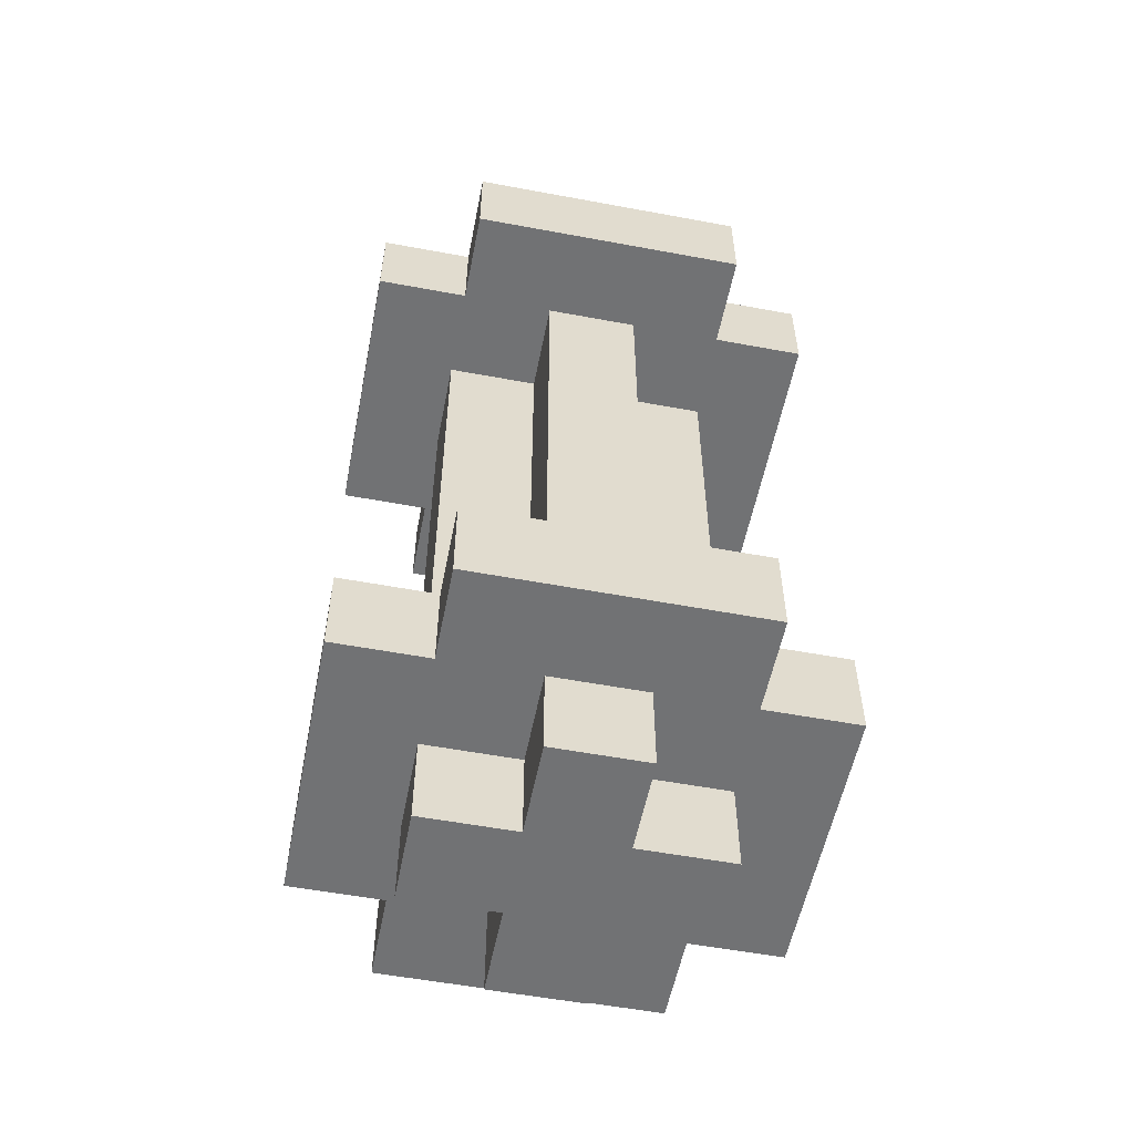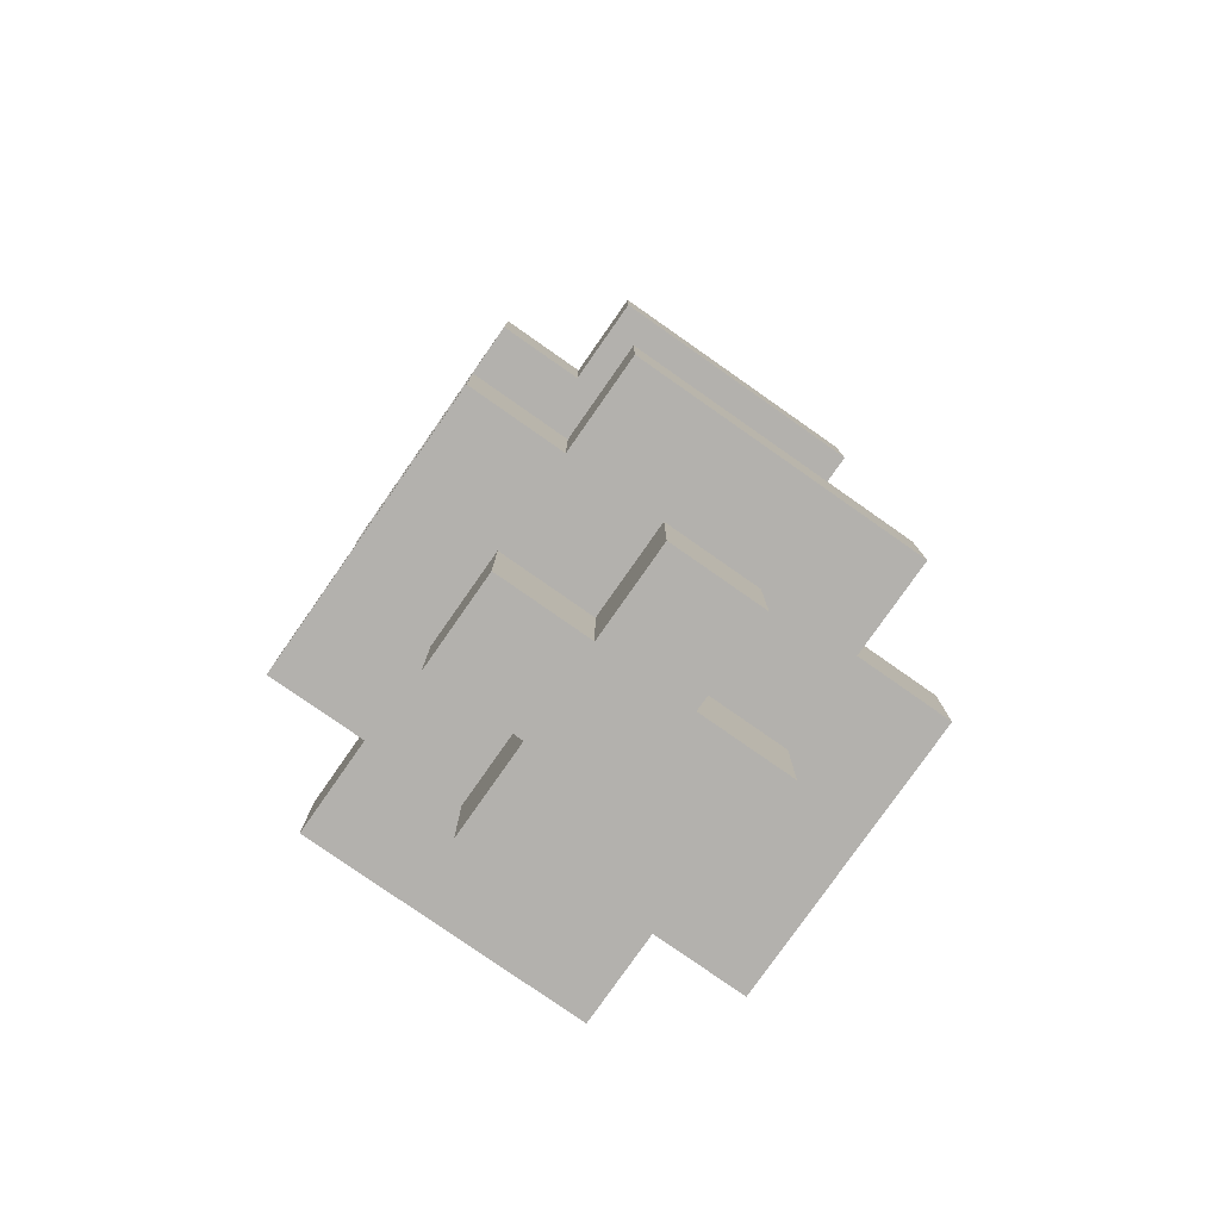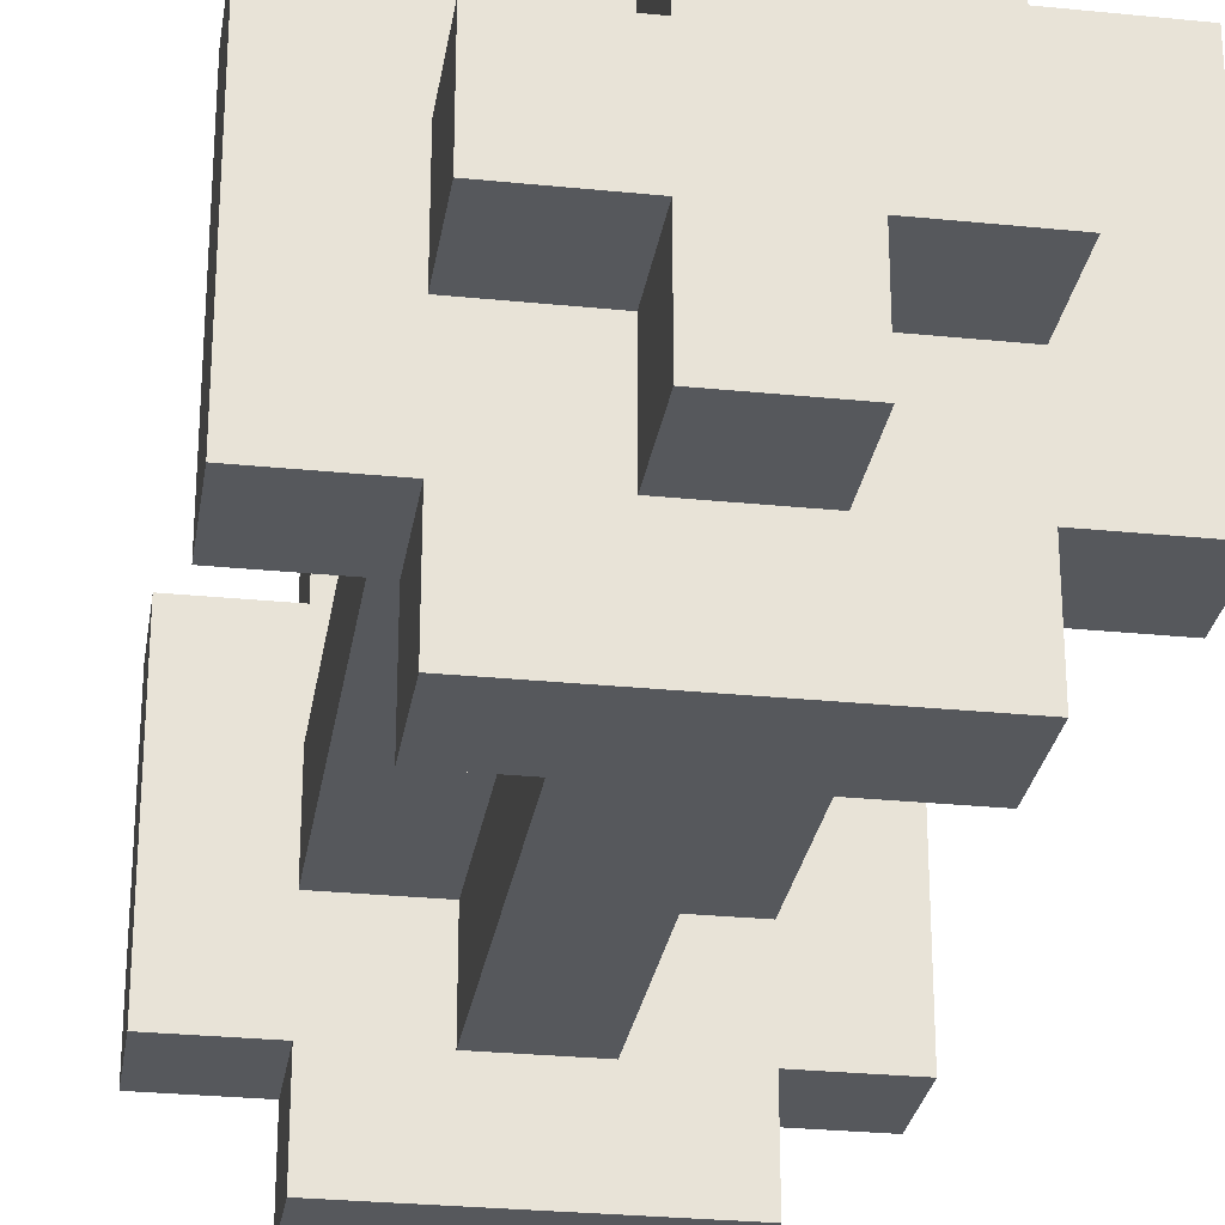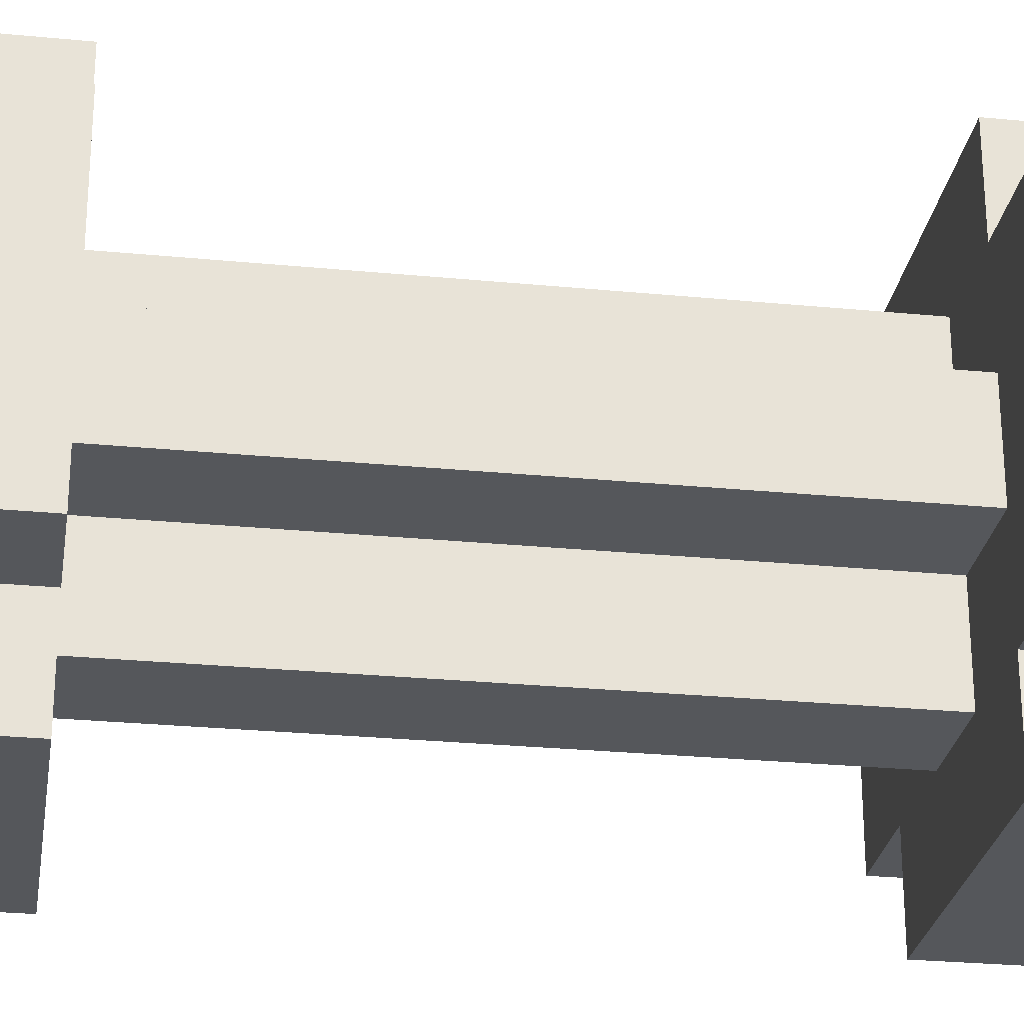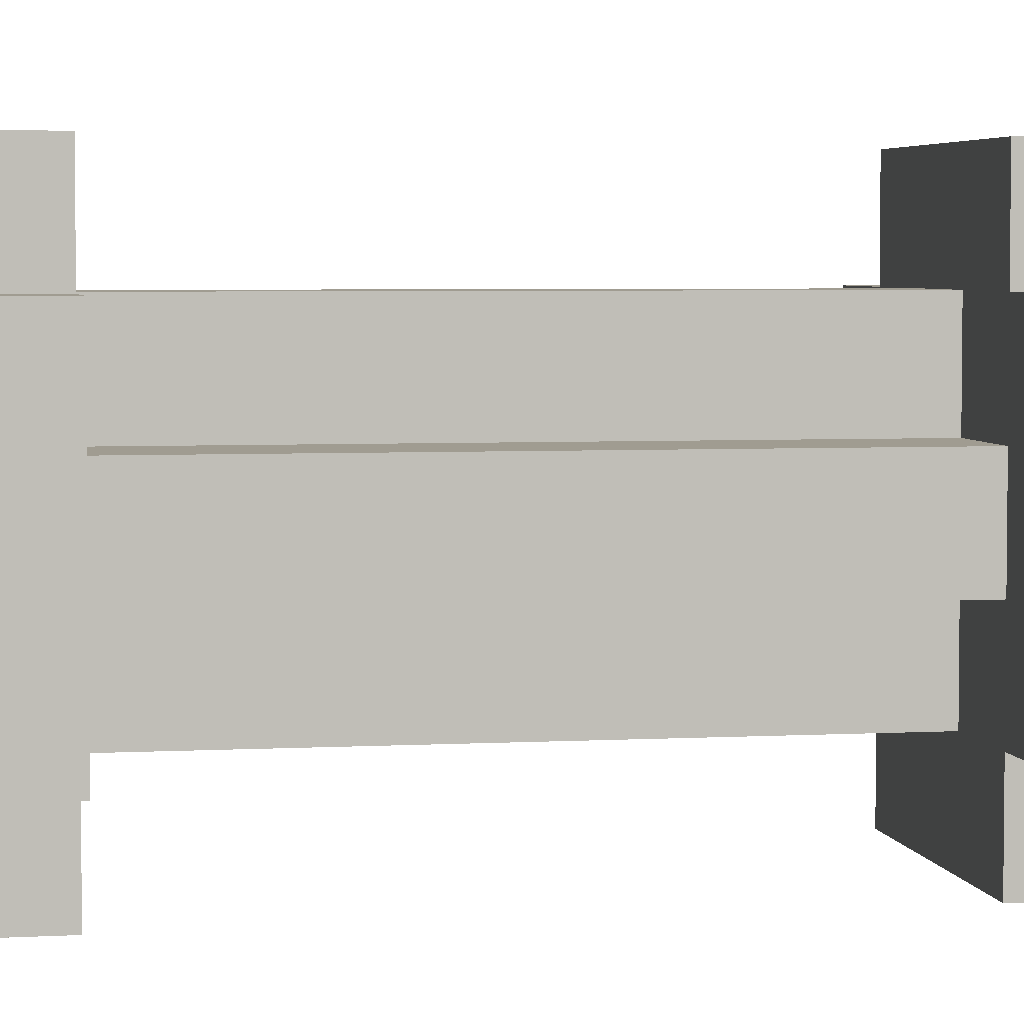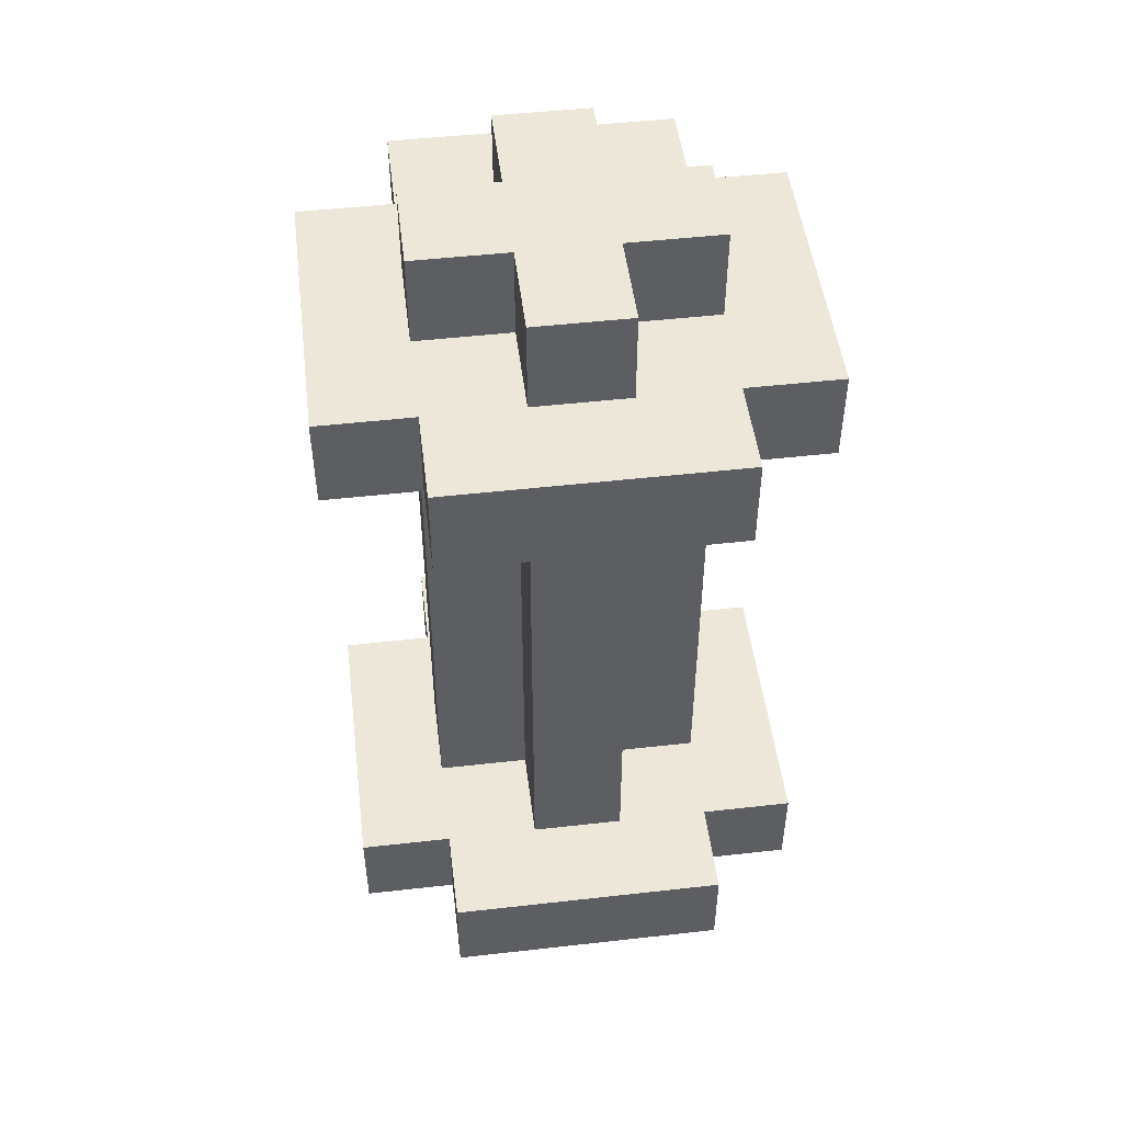
<metadata>
{"format":"obj","ext":"obj","renderer":"f3d","projection":"perspective","resolution":1024,"background":"white","views":[{"elev":-55.4,"azim":-11.1,"up":"+Z"},{"elev":-79.2,"azim":55.0,"up":"+Z"},{"elev":-27.7,"azim":171.2,"up":"+Y"},{"elev":-27.0,"azim":-98.6,"up":"+Y"},{"elev":4.3,"azim":79.8,"up":"+Y"},{"elev":49.6,"azim":-97.1,"up":"+Z"}]}
</metadata>
<code>
o
v 1.9 5 0
v 1.9 5 0.1
v 1.9 5 0.7
v 1.9 5 0.8
v 1.9 5.3 0
v 1.9 5.3 0.1
v 1.9 5.3 0.7
v 1.9 5.3 0.8
v 1.8 4.9 0
v 1.8 4.9 0.1
v 1.8 4.9 0.7
v 1.8 4.9 0.8
v 1.8 5 0
v 1.8 5 0.1
v 1.8 5 0.7
v 1.8 5 0.8
v 1.8 5.1 -0.1
v 1.8 5.1 0
v 1.8 5.1 0.1
v 1.8 5.1 0.7
v 1.8 5.1 0.8
v 1.8 5.1 0.9
v 1.8 5.2 -0.1
v 1.8 5.2 0
v 1.8 5.2 0.1
v 1.8 5.2 0.7
v 1.8 5.2 0.8
v 1.8 5.2 0.9
v 1.8 5.3 0
v 1.8 5.3 0.1
v 1.8 5.3 0.7
v 1.8 5.3 0.8
v 1.8 5.4 0
v 1.8 5.4 0.1
v 1.8 5.4 0.7
v 1.8 5.4 0.8
v 1.7 5 -0.1
v 1.7 5 0
v 1.7 5 0.1
v 1.7 5 0.7
v 1.7 5 0.8
v 1.7 5 0.9
v 1.7 5.1 -0.1
v 1.7 5.1 0
v 1.7 5.1 0.1
v 1.7 5.1 0.7
v 1.7 5.1 0.8
v 1.7 5.1 0.9
v 1.7 5.2 -0.1
v 1.7 5.2 0
v 1.7 5.2 0.1
v 1.7 5.2 0.7
v 1.7 5.2 0.8
v 1.7 5.2 0.9
v 1.7 5.3 -0.1
v 1.7 5.3 0
v 1.7 5.3 0.1
v 1.7 5.3 0.7
v 1.7 5.3 0.8
v 1.7 5.3 0.9
v 1.6 5 -0.1
v 1.6 5 0
v 1.6 5 0.1
v 1.6 5 0.7
v 1.6 5 0.8
v 1.6 5 0.9
v 1.6 5.1 -0.1
v 1.6 5.1 0
v 1.6 5.1 0.1
v 1.6 5.1 0.7
v 1.6 5.1 0.8
v 1.6 5.1 0.9
v 1.6 5.2 -0.1
v 1.6 5.2 0
v 1.6 5.2 0.1
v 1.6 5.2 0.7
v 1.6 5.2 0.8
v 1.6 5.2 0.9
v 1.6 5.3 -0.1
v 1.6 5.3 0
v 1.6 5.3 0.1
v 1.6 5.3 0.7
v 1.6 5.3 0.8
v 1.6 5.3 0.9
v 1.5 4.9 0
v 1.5 4.9 0.1
v 1.5 4.9 0.7
v 1.5 4.9 0.8
v 1.5 5 0
v 1.5 5 0.1
v 1.5 5 0.7
v 1.5 5 0.8
v 1.5 5.1 -0.1
v 1.5 5.1 0
v 1.5 5.1 0.1
v 1.5 5.1 0.7
v 1.5 5.1 0.8
v 1.5 5.1 0.9
v 1.5 5.2 -0.1
v 1.5 5.2 0
v 1.5 5.2 0.1
v 1.5 5.2 0.7
v 1.5 5.2 0.8
v 1.5 5.2 0.9
v 1.5 5.3 0
v 1.5 5.3 0.1
v 1.5 5.3 0.7
v 1.5 5.3 0.8
v 1.5 5.4 0
v 1.5 5.4 0.1
v 1.5 5.4 0.7
v 1.5 5.4 0.8
v 1.4 5 0
v 1.4 5 0.1
v 1.4 5 0.7
v 1.4 5 0.8
v 1.4 5.3 0
v 1.4 5.3 0.1
v 1.4 5.3 0.7
v 1.4 5.3 0.8
v 1.8 5.1 -0.1
v 1.8 5.2 -0.1
v 1.7 5 -0.1
v 1.7 5.1 -0.1
v 1.7 5.2 -0.1
v 1.7 5.3 -0.1
v 1.6 5 -0.1
v 1.6 5.1 -0.1
v 1.6 5.2 -0.1
v 1.6 5.3 -0.1
v 1.5 5.1 -0.1
v 1.5 5.2 -0.1
v 1.9 5 0
v 1.9 5.3 0
v 1.8 4.9 0
v 1.8 5 0
v 1.8 5.1 0
v 1.8 5.2 0
v 1.8 5.3 0
v 1.8 5.4 0
v 1.7 5 0
v 1.7 5.1 0
v 1.7 5.2 0
v 1.7 5.3 0
v 1.6 5 0
v 1.6 5.1 0
v 1.6 5.2 0
v 1.6 5.3 0
v 1.5 4.9 0
v 1.5 5 0
v 1.5 5.1 0
v 1.5 5.2 0
v 1.5 5.3 0
v 1.5 5.4 0
v 1.4 5 0
v 1.4 5.3 0
v 1.9 5 0.7
v 1.9 5.3 0.7
v 1.8 4.9 0.7
v 1.8 5 0.7
v 1.8 5.1 0.7
v 1.8 5.2 0.7
v 1.8 5.3 0.7
v 1.8 5.4 0.7
v 1.7 5 0.7
v 1.7 5.1 0.7
v 1.7 5.2 0.7
v 1.7 5.3 0.7
v 1.6 5 0.7
v 1.6 5.1 0.7
v 1.6 5.2 0.7
v 1.6 5.3 0.7
v 1.5 4.9 0.7
v 1.5 5 0.7
v 1.5 5.1 0.7
v 1.5 5.2 0.7
v 1.5 5.3 0.7
v 1.5 5.4 0.7
v 1.4 5 0.7
v 1.4 5.3 0.7
v 1.9 5 0.1
v 1.9 5.3 0.1
v 1.8 4.9 0.1
v 1.8 5 0.1
v 1.8 5.1 0.1
v 1.8 5.2 0.1
v 1.8 5.3 0.1
v 1.8 5.4 0.1
v 1.7 5 0.1
v 1.7 5.1 0.1
v 1.7 5.2 0.1
v 1.7 5.3 0.1
v 1.6 5 0.1
v 1.6 5.1 0.1
v 1.6 5.2 0.1
v 1.6 5.3 0.1
v 1.5 4.9 0.1
v 1.5 5 0.1
v 1.5 5.1 0.1
v 1.5 5.2 0.1
v 1.5 5.3 0.1
v 1.5 5.4 0.1
v 1.4 5 0.1
v 1.4 5.3 0.1
v 1.9 5 0.8
v 1.9 5.3 0.8
v 1.8 4.9 0.8
v 1.8 5 0.8
v 1.8 5.1 0.8
v 1.8 5.2 0.8
v 1.8 5.3 0.8
v 1.8 5.4 0.8
v 1.7 5 0.8
v 1.7 5.1 0.8
v 1.7 5.2 0.8
v 1.7 5.3 0.8
v 1.6 5 0.8
v 1.6 5.1 0.8
v 1.6 5.2 0.8
v 1.6 5.3 0.8
v 1.5 4.9 0.8
v 1.5 5 0.8
v 1.5 5.1 0.8
v 1.5 5.2 0.8
v 1.5 5.3 0.8
v 1.5 5.4 0.8
v 1.4 5 0.8
v 1.4 5.3 0.8
v 1.8 5.1 0.9
v 1.8 5.2 0.9
v 1.7 5 0.9
v 1.7 5.1 0.9
v 1.7 5.2 0.9
v 1.7 5.3 0.9
v 1.6 5 0.9
v 1.6 5.1 0.9
v 1.6 5.2 0.9
v 1.6 5.3 0.9
v 1.5 5.1 0.9
v 1.5 5.2 0.9
v 1.8 4.9 0
v 1.5 4.9 0
v 1.8 4.9 0.1
v 1.5 4.9 0.1
v 1.8 4.9 0.7
v 1.5 4.9 0.7
v 1.8 4.9 0.8
v 1.5 4.9 0.8
v 1.7 5 -0.1
v 1.6 5 -0.1
v 1.9 5 0
v 1.8 5 0
v 1.7 5 0
v 1.6 5 0
v 1.5 5 0
v 1.4 5 0
v 1.9 5 0.1
v 1.8 5 0.1
v 1.7 5 0.1
v 1.6 5 0.1
v 1.5 5 0.1
v 1.4 5 0.1
v 1.9 5 0.7
v 1.8 5 0.7
v 1.7 5 0.7
v 1.6 5 0.7
v 1.5 5 0.7
v 1.4 5 0.7
v 1.9 5 0.8
v 1.8 5 0.8
v 1.7 5 0.8
v 1.6 5 0.8
v 1.5 5 0.8
v 1.4 5 0.8
v 1.7 5 0.9
v 1.6 5 0.9
v 1.8 5.1 -0.1
v 1.7 5.1 -0.1
v 1.6 5.1 -0.1
v 1.5 5.1 -0.1
v 1.8 5.1 0
v 1.7 5.1 0
v 1.6 5.1 0
v 1.5 5.1 0
v 1.8 5.1 0.1
v 1.7 5.1 0.1
v 1.6 5.1 0.1
v 1.5 5.1 0.1
v 1.8 5.1 0.7
v 1.7 5.1 0.7
v 1.6 5.1 0.7
v 1.5 5.1 0.7
v 1.8 5.1 0.8
v 1.7 5.1 0.8
v 1.6 5.1 0.8
v 1.5 5.1 0.8
v 1.8 5.1 0.9
v 1.7 5.1 0.9
v 1.6 5.1 0.9
v 1.5 5.1 0.9
v 1.8 5.2 -0.1
v 1.7 5.2 -0.1
v 1.6 5.2 -0.1
v 1.5 5.2 -0.1
v 1.8 5.2 0
v 1.7 5.2 0
v 1.6 5.2 0
v 1.5 5.2 0
v 1.8 5.2 0.1
v 1.7 5.2 0.1
v 1.6 5.2 0.1
v 1.5 5.2 0.1
v 1.8 5.2 0.7
v 1.7 5.2 0.7
v 1.6 5.2 0.7
v 1.5 5.2 0.7
v 1.8 5.2 0.8
v 1.7 5.2 0.8
v 1.6 5.2 0.8
v 1.5 5.2 0.8
v 1.8 5.2 0.9
v 1.7 5.2 0.9
v 1.6 5.2 0.9
v 1.5 5.2 0.9
v 1.7 5.3 -0.1
v 1.6 5.3 -0.1
v 1.9 5.3 0
v 1.8 5.3 0
v 1.7 5.3 0
v 1.6 5.3 0
v 1.5 5.3 0
v 1.4 5.3 0
v 1.9 5.3 0.1
v 1.8 5.3 0.1
v 1.7 5.3 0.1
v 1.6 5.3 0.1
v 1.5 5.3 0.1
v 1.4 5.3 0.1
v 1.9 5.3 0.7
v 1.8 5.3 0.7
v 1.7 5.3 0.7
v 1.6 5.3 0.7
v 1.5 5.3 0.7
v 1.4 5.3 0.7
v 1.9 5.3 0.8
v 1.8 5.3 0.8
v 1.7 5.3 0.8
v 1.6 5.3 0.8
v 1.5 5.3 0.8
v 1.4 5.3 0.8
v 1.7 5.3 0.9
v 1.6 5.3 0.9
v 1.8 5.4 0
v 1.5 5.4 0
v 1.8 5.4 0.1
v 1.5 5.4 0.1
v 1.8 5.4 0.7
v 1.5 5.4 0.7
v 1.8 5.4 0.8
v 1.5 5.4 0.8
f 5 2 1
f 6 2 5
f 7 4 3
f 8 4 7
f 13 10 9
f 14 10 13
f 15 12 11
f 16 12 15
f 23 18 17
f 24 18 23
f 25 20 19
f 26 20 25
f 27 22 21
f 28 22 27
f 33 30 29
f 34 30 33
f 35 32 31
f 36 32 35
f 43 38 37
f 44 38 43
f 45 40 39
f 46 40 45
f 47 42 41
f 48 42 47
f 55 50 49
f 56 50 55
f 57 52 51
f 58 52 57
f 59 54 53
f 60 54 59
f 61 62 67
f 67 62 68
f 63 64 69
f 69 64 70
f 65 66 71
f 71 66 72
f 73 74 79
f 79 74 80
f 75 76 81
f 81 76 82
f 77 78 83
f 83 78 84
f 85 86 89
f 89 86 90
f 87 88 91
f 91 88 92
f 93 94 99
f 99 94 100
f 95 96 101
f 101 96 102
f 97 98 103
f 103 98 104
f 105 106 109
f 109 106 110
f 107 108 111
f 111 108 112
f 113 114 117
f 117 114 118
f 115 116 119
f 119 116 120
f 124 122 121
f 125 122 124
f 127 124 123
f 127 126 125
f 127 125 124
f 128 126 127
f 129 126 128
f 130 126 129
f 131 129 128
f 132 129 131
f 136 134 133
f 137 134 136
f 138 134 137
f 139 134 138
f 141 136 135
f 141 137 136
f 142 137 141
f 143 140 139
f 143 139 138
f 144 140 143
f 145 141 135
f 148 140 144
f 149 146 145
f 149 145 135
f 150 146 149
f 151 146 150
f 152 148 147
f 153 140 148
f 153 148 152
f 154 140 153
f 155 151 150
f 155 152 151
f 155 153 152
f 156 153 155
f 160 158 157
f 161 158 160
f 162 158 161
f 163 158 162
f 165 160 159
f 165 161 160
f 166 161 165
f 167 164 163
f 167 163 162
f 168 164 167
f 169 165 159
f 172 164 168
f 173 170 169
f 173 169 159
f 174 170 173
f 175 170 174
f 176 172 171
f 177 164 172
f 177 172 176
f 178 164 177
f 179 175 174
f 179 176 175
f 179 177 176
f 180 177 179
f 181 182 184
f 184 182 185
f 185 182 186
f 186 182 187
f 183 184 189
f 184 185 189
f 189 185 190
f 187 188 191
f 186 187 191
f 191 188 192
f 183 189 193
f 192 188 196
f 193 194 197
f 183 193 197
f 197 194 198
f 198 194 199
f 195 196 200
f 196 188 201
f 200 196 201
f 201 188 202
f 198 199 203
f 199 200 203
f 200 201 203
f 203 201 204
f 205 206 208
f 208 206 209
f 209 206 210
f 210 206 211
f 207 208 213
f 208 209 213
f 213 209 214
f 211 212 215
f 210 211 215
f 215 212 216
f 207 213 217
f 216 212 220
f 217 218 221
f 207 217 221
f 221 218 222
f 222 218 223
f 219 220 224
f 220 212 225
f 224 220 225
f 225 212 226
f 222 223 227
f 223 224 227
f 224 225 227
f 227 225 228
f 229 230 232
f 232 230 233
f 231 232 235
f 233 234 235
f 232 233 235
f 235 234 236
f 236 234 237
f 237 234 238
f 236 237 239
f 239 237 240
f 243 242 241
f 244 242 243
f 247 246 245
f 248 246 247
f 253 250 249
f 254 250 253
f 257 252 251
f 258 252 257
f 261 256 255
f 262 256 261
f 265 260 259
f 266 260 265
f 269 264 263
f 270 264 269
f 273 268 267
f 274 268 273
f 275 272 271
f 276 272 275
f 281 278 277
f 282 278 281
f 283 280 279
f 284 280 283
f 289 286 285
f 290 286 289
f 291 288 287
f 292 288 291
f 297 294 293
f 298 294 297
f 299 296 295
f 300 296 299
f 301 302 305
f 305 302 306
f 303 304 307
f 307 304 308
f 309 310 313
f 313 310 314
f 311 312 315
f 315 312 316
f 317 318 321
f 321 318 322
f 319 320 323
f 323 320 324
f 325 326 329
f 329 326 330
f 327 328 333
f 333 328 334
f 331 332 337
f 337 332 338
f 335 336 341
f 341 336 342
f 339 340 345
f 345 340 346
f 343 344 349
f 349 344 350
f 347 348 351
f 351 348 352
f 353 354 355
f 355 354 356
f 357 358 359
f 359 358 360

</code>
